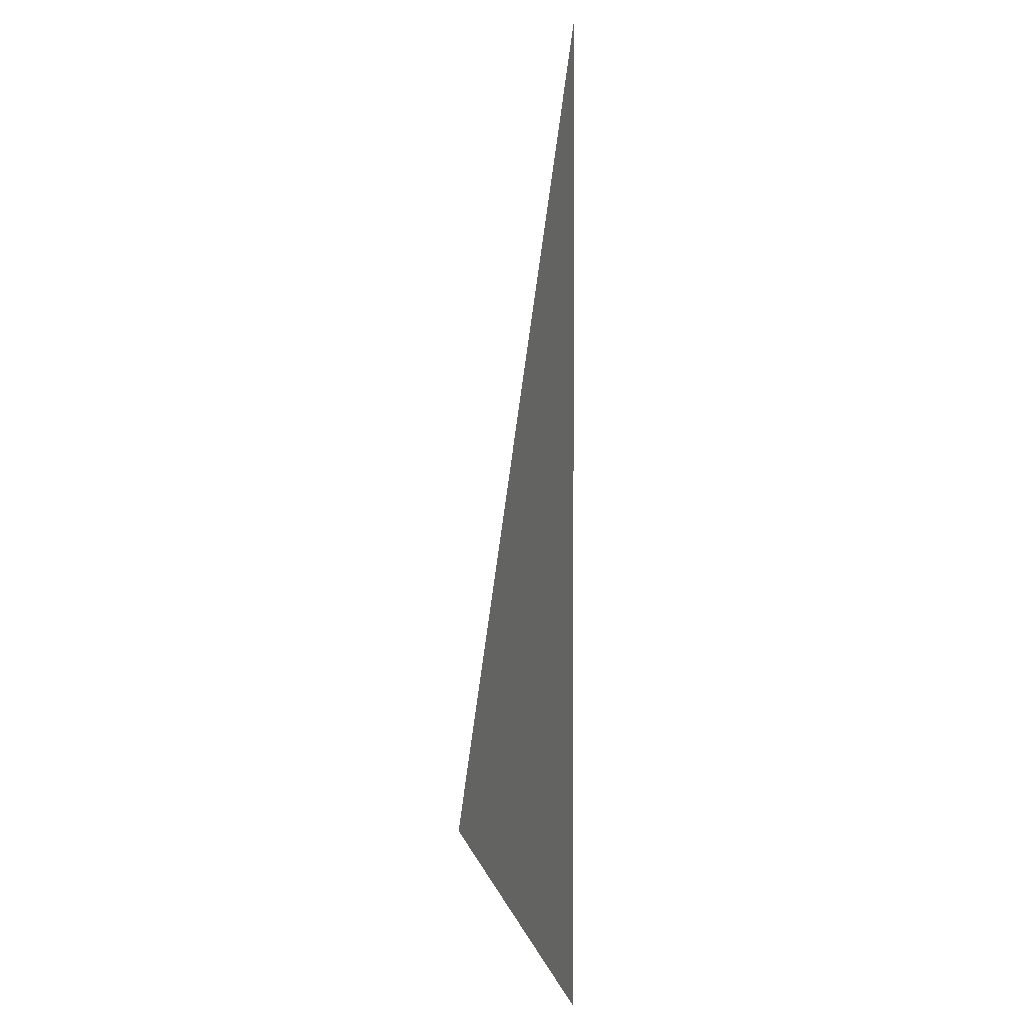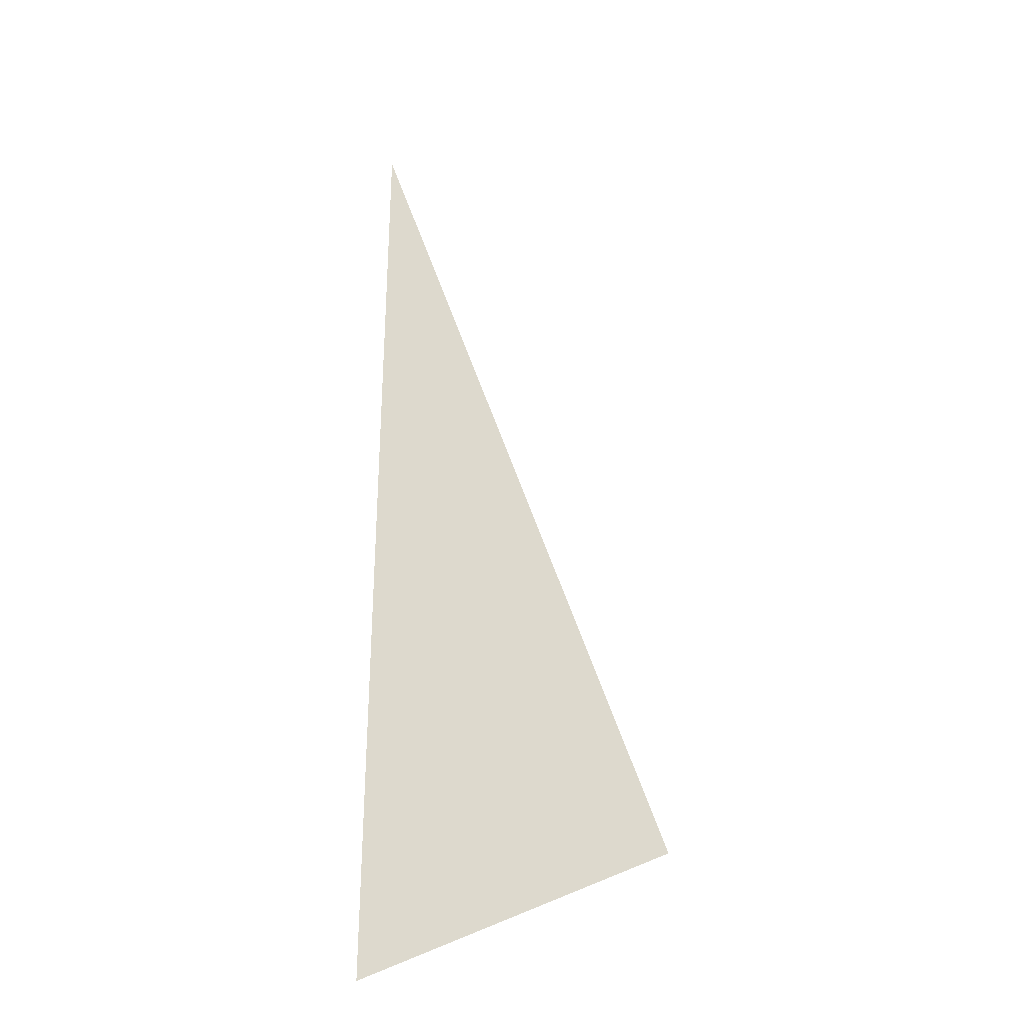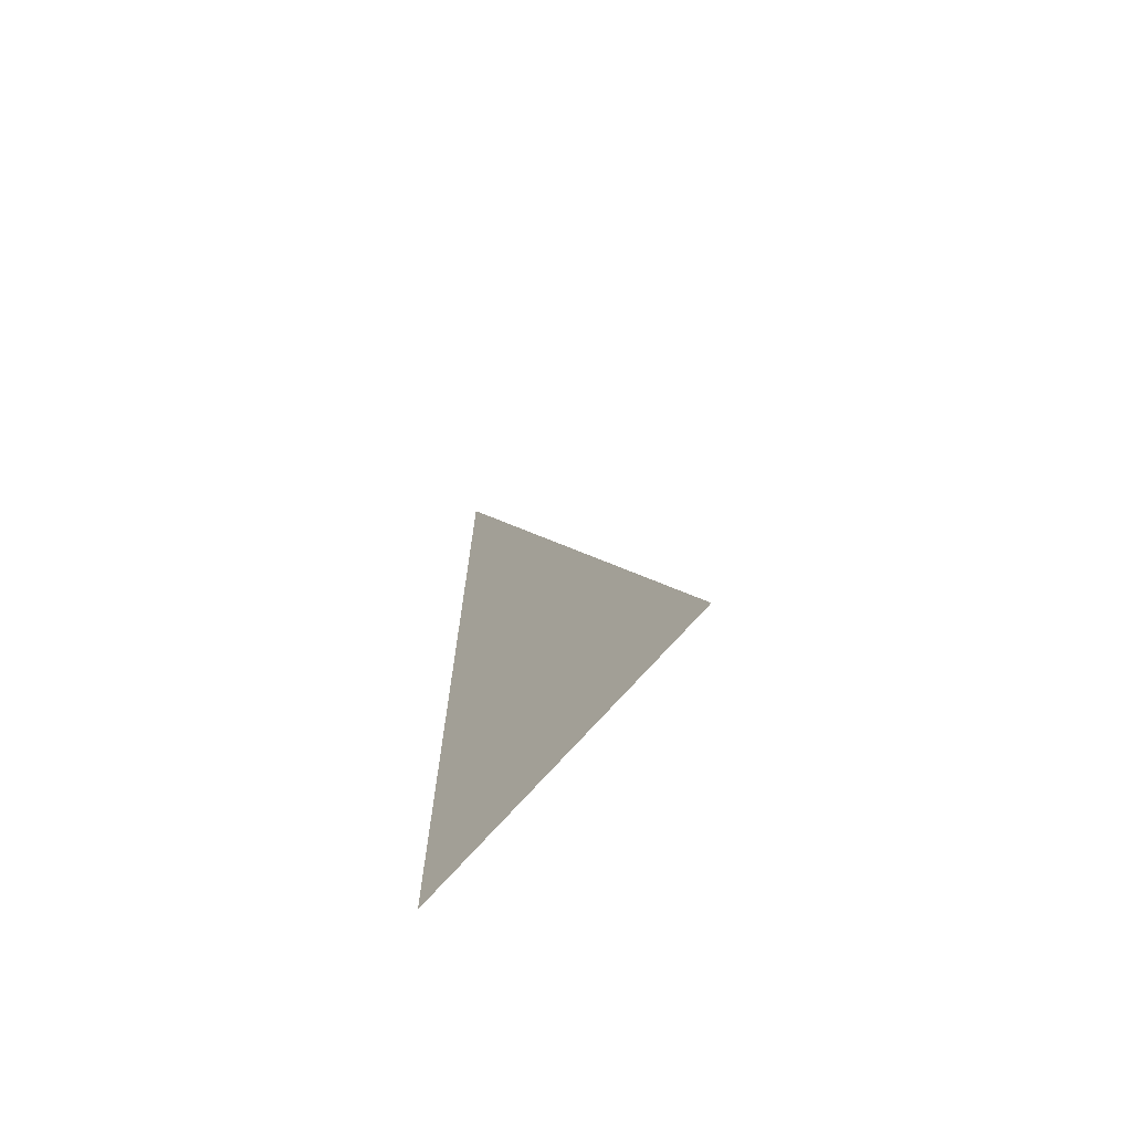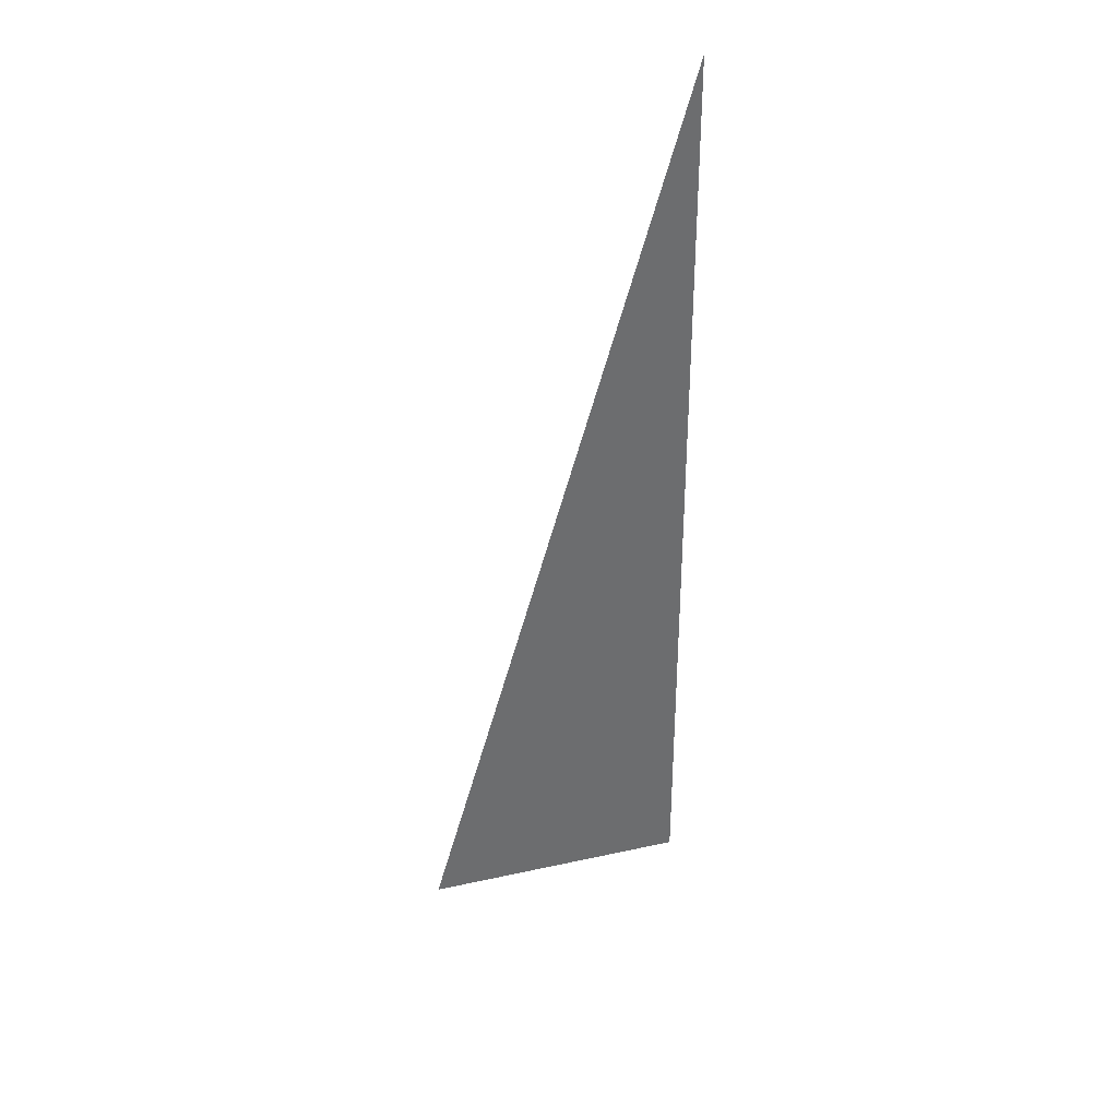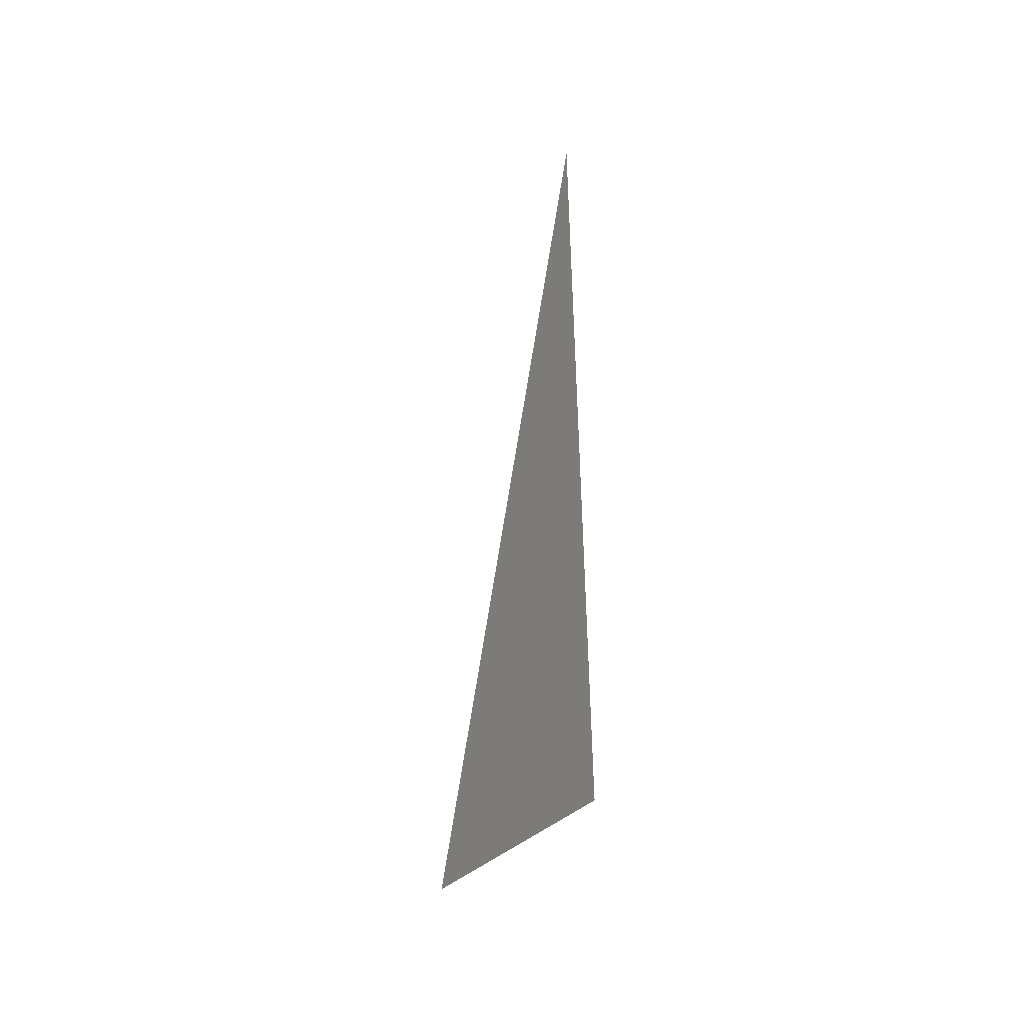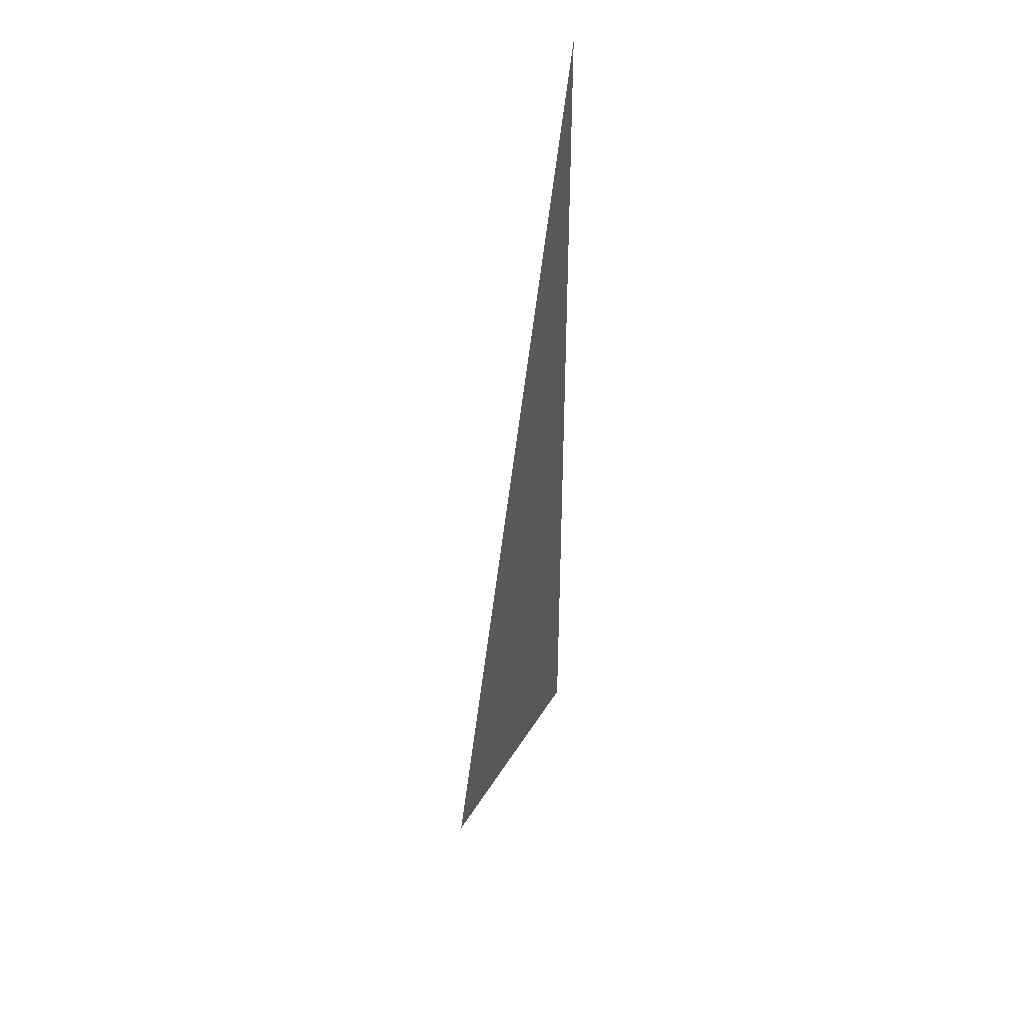
<metadata>
{"format":"obj","ext":"obj","renderer":"f3d","projection":"perspective","resolution":1024,"background":"white","views":[{"elev":5.6,"azim":66.1,"up":"+Y"},{"elev":-27.8,"azim":-167.3,"up":"+Y"},{"elev":-70.8,"azim":-137.1,"up":"+Y"},{"elev":39.1,"azim":-33.0,"up":"+Y"},{"elev":-46.6,"azim":63.6,"up":"+Y"},{"elev":46.5,"azim":-67.3,"up":"+Y"}]}
</metadata>
<code>
o #ID311
v 0.01005 0.5452 0.04905
v 0.009878 0.5788 0.04905
v -0.000429 0.5488 0.04905
v -0.000429 0.5488 0.04905
v 0.009878 0.5788 0.04905
v 0.01005 0.5452 0.04905
f 1 2 3
f 4 5 6

</code>
